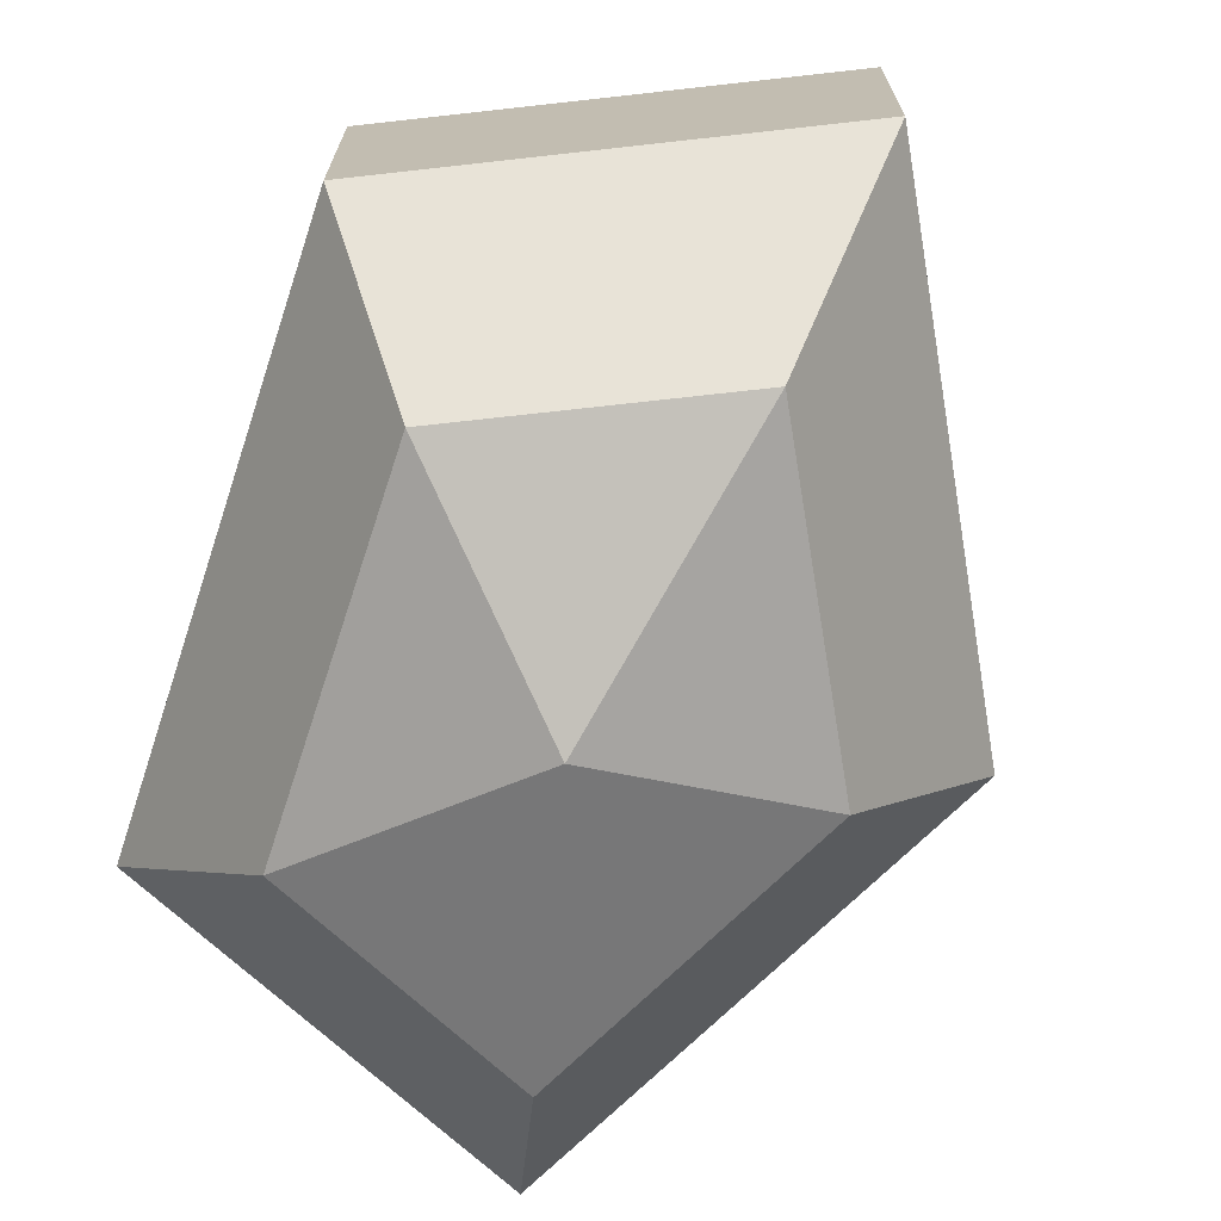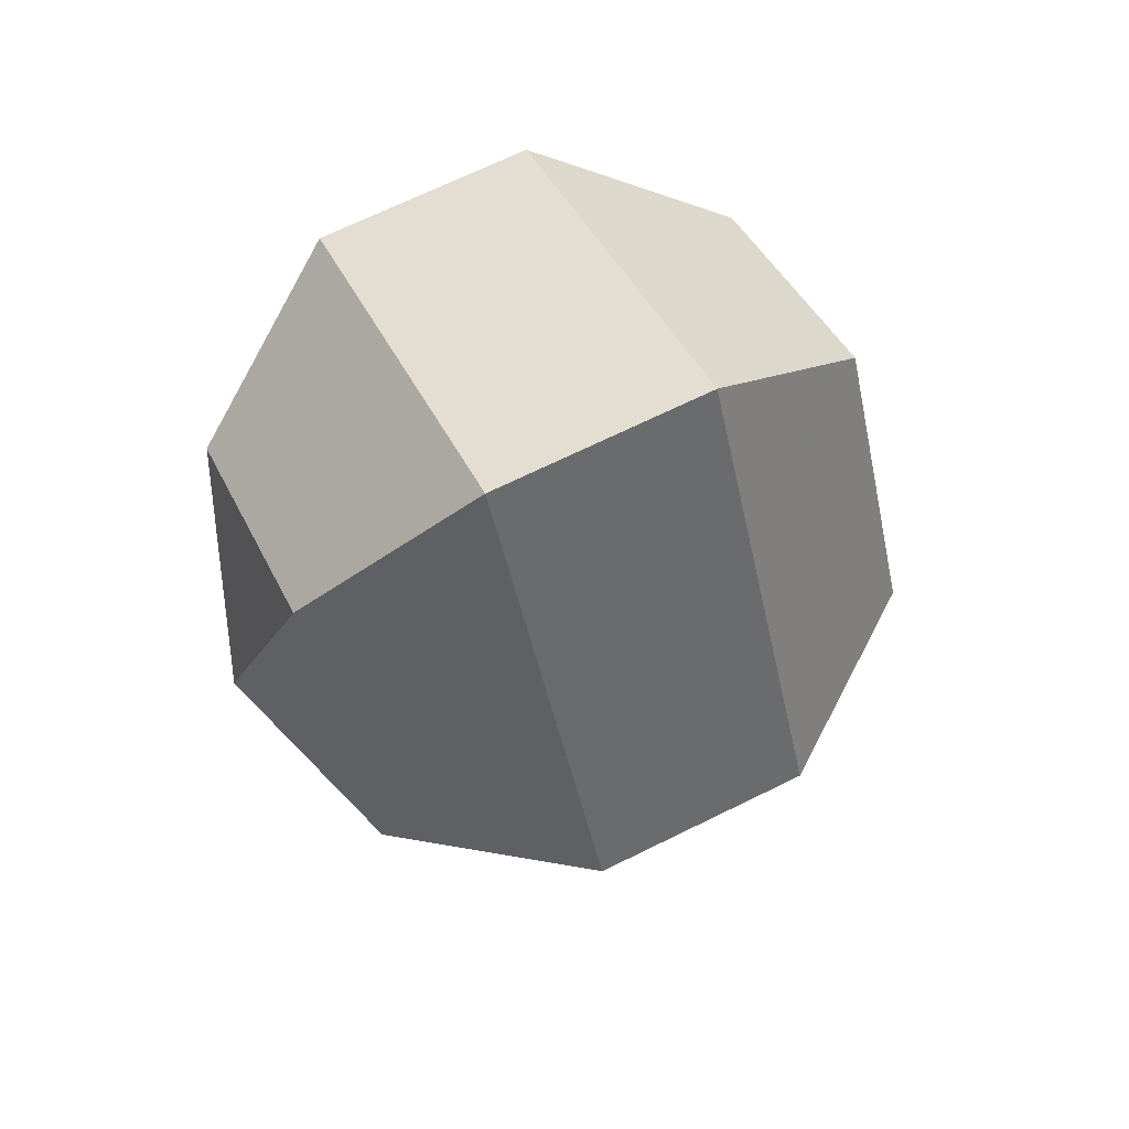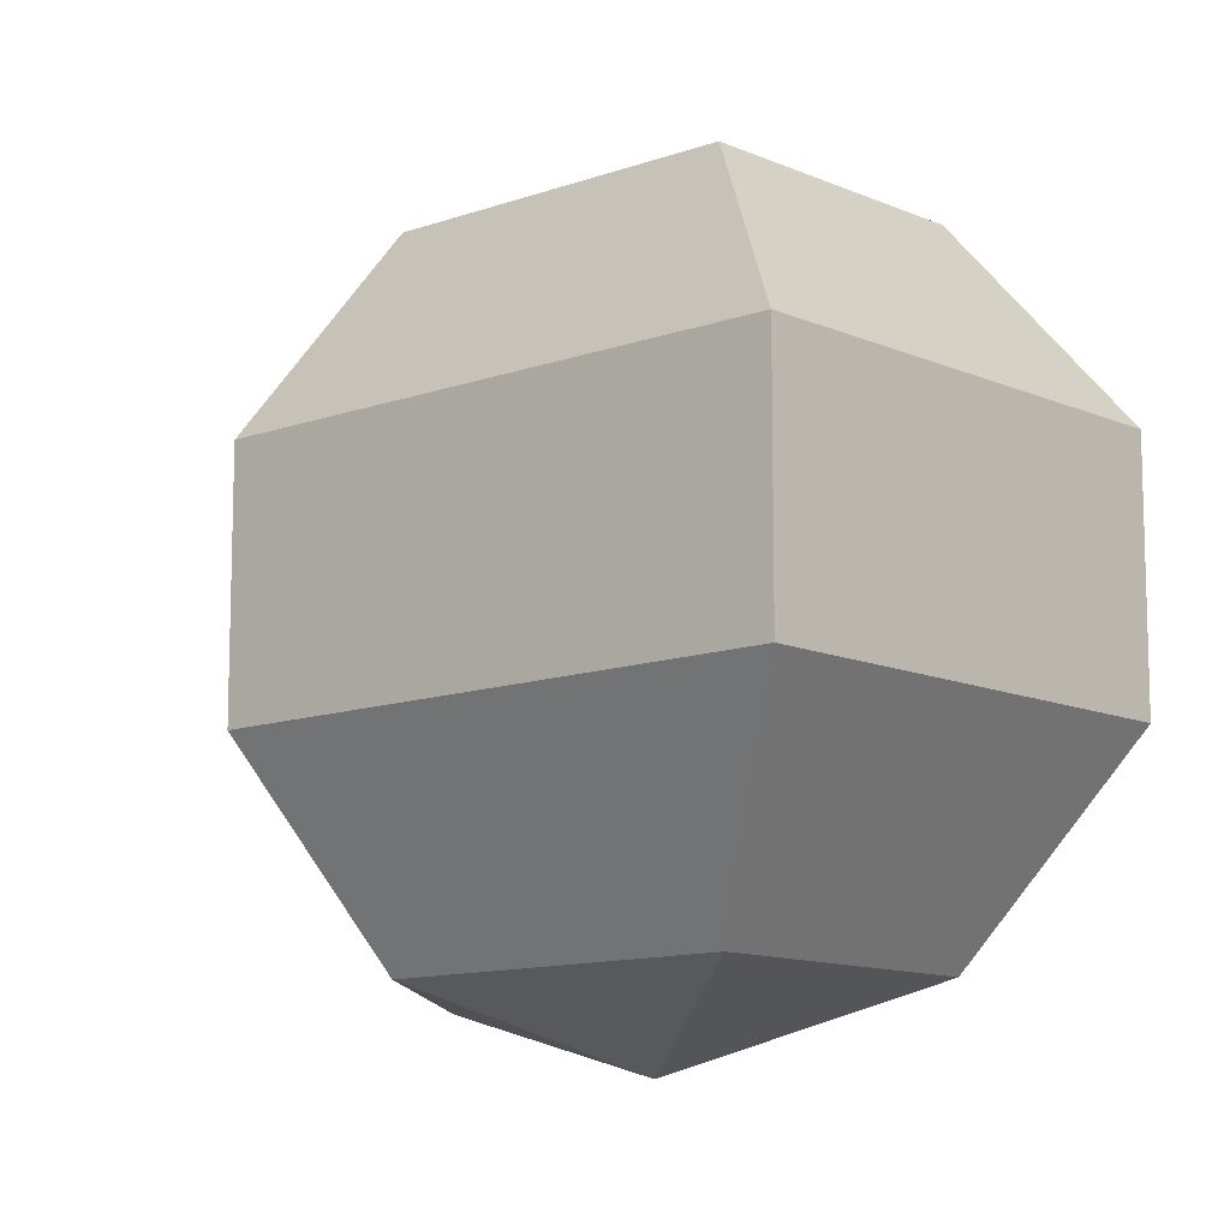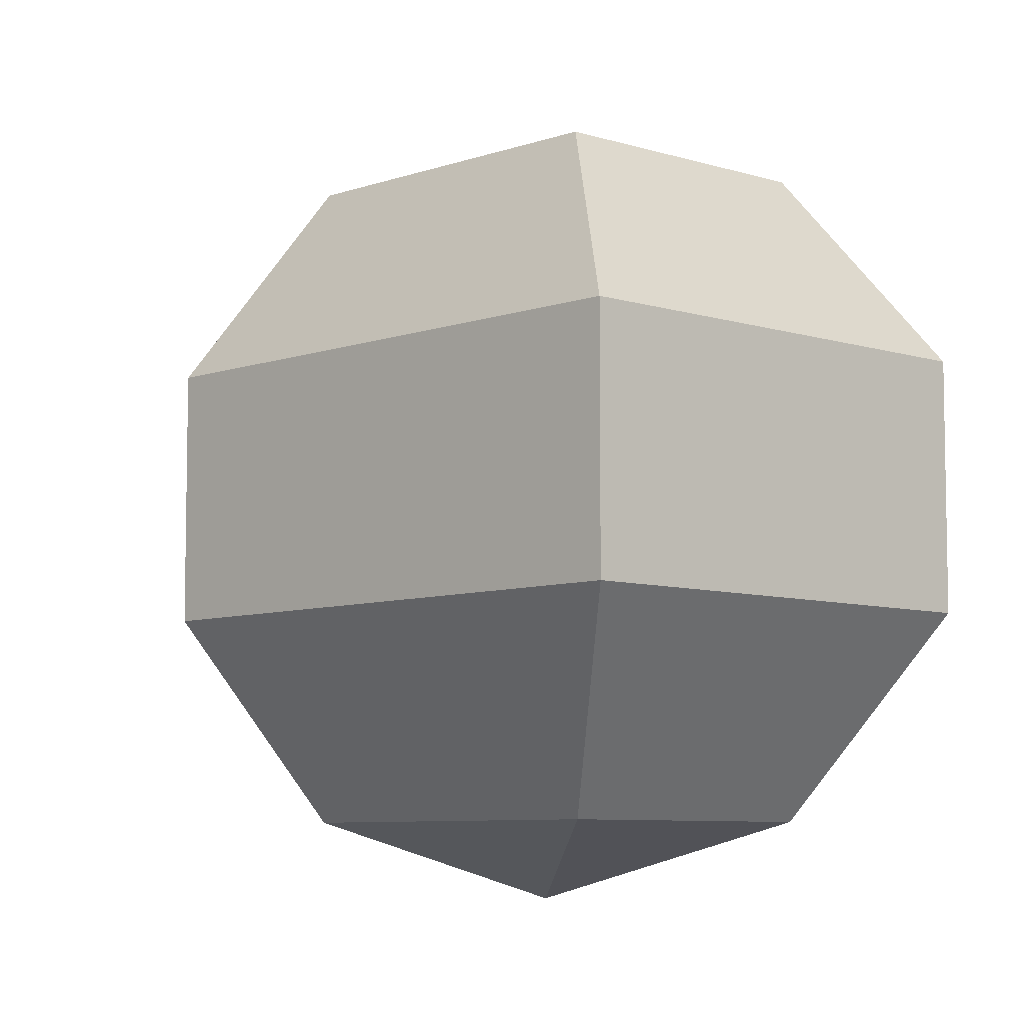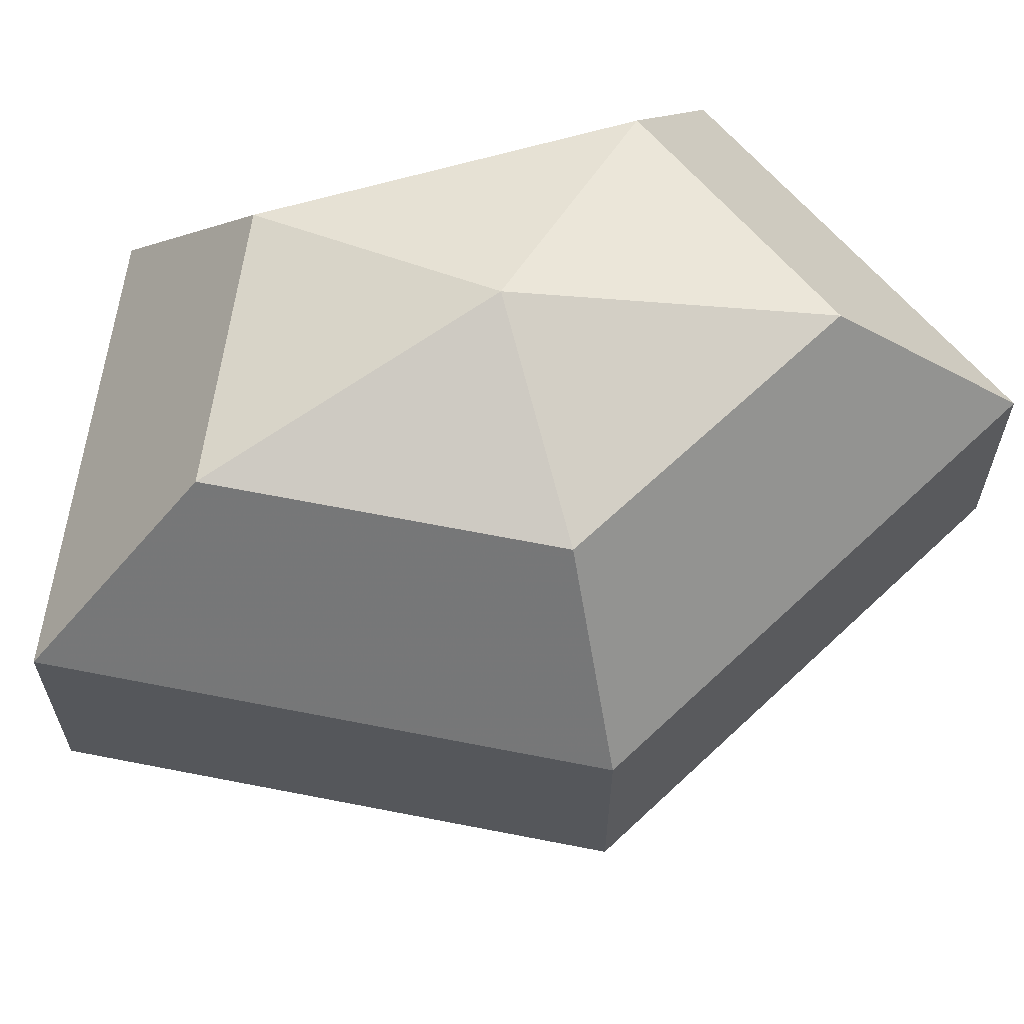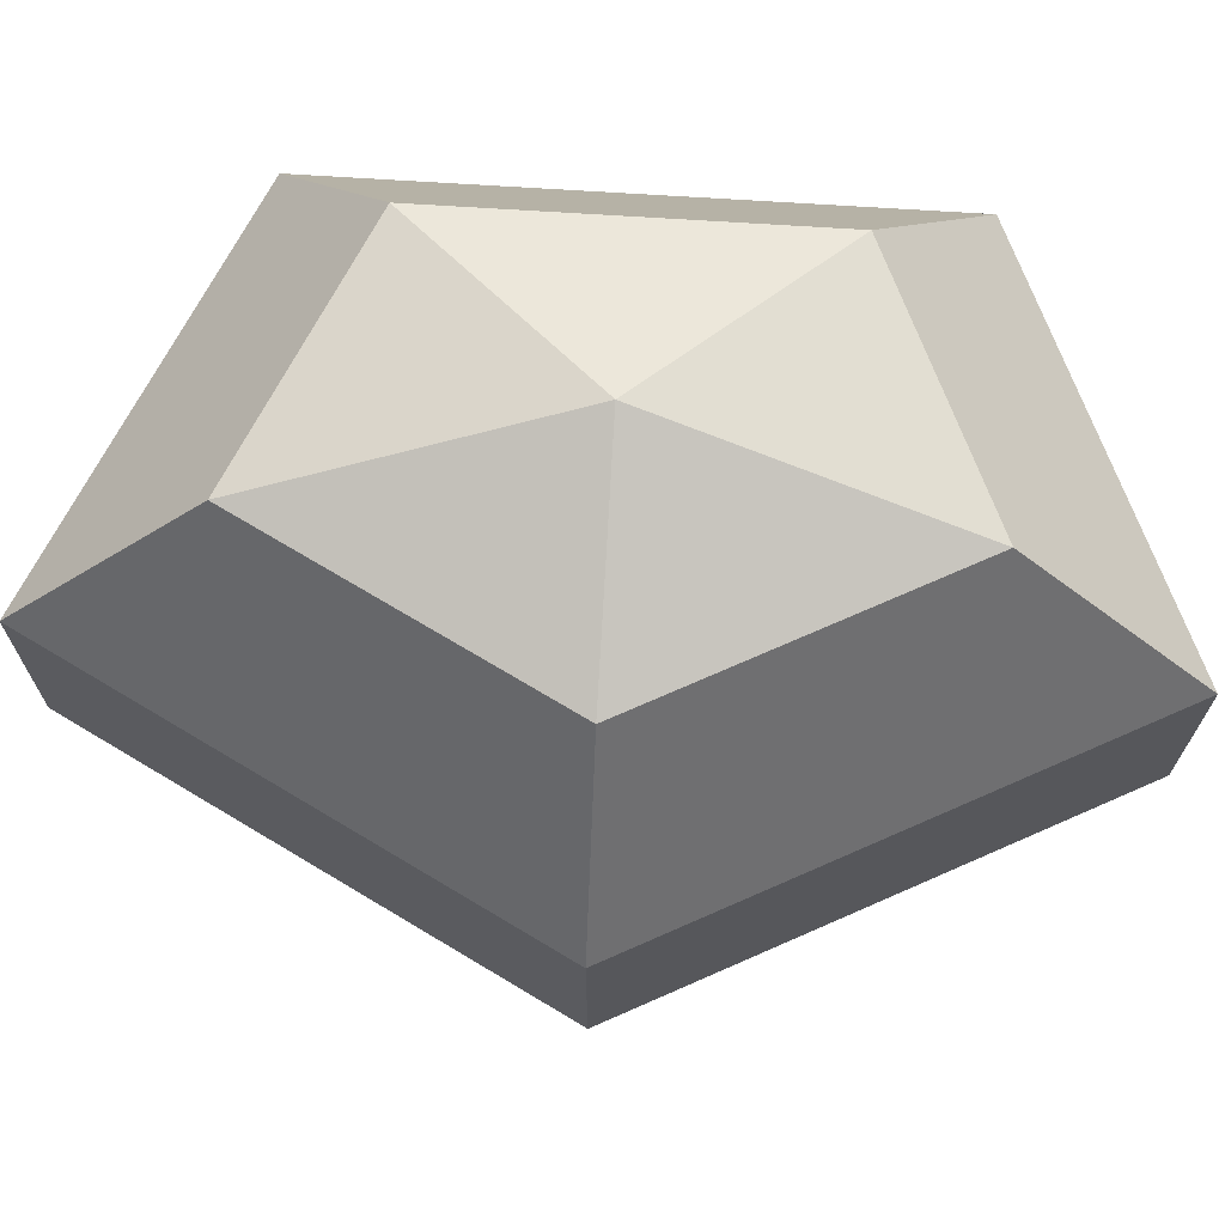
<metadata>
{"format":"obj","ext":"obj","renderer":"f3d","projection":"perspective","resolution":1024,"background":"white","views":[{"elev":-71.5,"azim":161.9,"up":"+Z"},{"elev":68.5,"azim":-116.3,"up":"+Y"},{"elev":-11.7,"azim":-21.9,"up":"+Z"},{"elev":-7.3,"azim":-17.6,"up":"+Z"},{"elev":64.7,"azim":-106.2,"up":"+Z"},{"elev":71.4,"azim":-86.4,"up":"+Z"}]}
</metadata>
<code>
v 233 117 137.5
v 233 117 137.5
v 233 117 137.5
v 233 117 137.5
v 233 117 137.5
v 233 117 137.5
v 229.2 117 138.7
v 231.8 111.9 138.7
v 236.1 113.9 138.7
v 236.1 120.1 138.7
v 231.8 122.1 138.7
v 229.2 117 138.7
v 226.8 117 142
v 231.1 108.8 142
v 238 111.9 142
v 238 122.1 142
v 231.1 125.2 142
v 226.8 117 142
v 226.8 117 146
v 231.1 108.8 146
v 238 111.9 146
v 238 122.1 146
v 231.1 125.2 146
v 226.8 117 146
v 229.2 117 149.3
v 231.8 111.9 149.3
v 236.1 113.9 149.3
v 236.1 120.1 149.3
v 231.8 122.1 149.3
v 229.2 117 149.3
v 233 117 150.5
v 233 117 150.5
v 233 117 150.5
v 233 117 150.5
v 233 117 150.5
v 233 117 150.5
g foo
f 8 7 1
f 9 8 2
f 10 9 3
f 11 10 4
f 12 11 5
f 14 13 7
f 15 14 8
f 16 15 9
f 17 16 10
f 18 17 11
f 20 19 13
f 21 20 14
f 22 21 15
f 23 22 16
f 24 23 17
f 26 25 19
f 27 26 20
f 28 27 21
f 29 28 22
f 30 29 23
f 32 31 25
f 33 32 26
f 34 33 27
f 35 34 28
f 36 35 29
f 2 8 1
f 3 9 2
f 4 10 3
f 5 11 4
f 6 12 5
f 8 14 7
f 9 15 8
f 10 16 9
f 11 17 10
f 12 18 11
f 14 20 13
f 15 21 14
f 16 22 15
f 17 23 16
f 18 24 17
f 20 26 19
f 21 27 20
f 22 28 21
f 23 29 22
f 24 30 23
f 26 32 25
f 27 33 26
f 28 34 27
f 29 35 28
f 30 36 29
g

</code>
